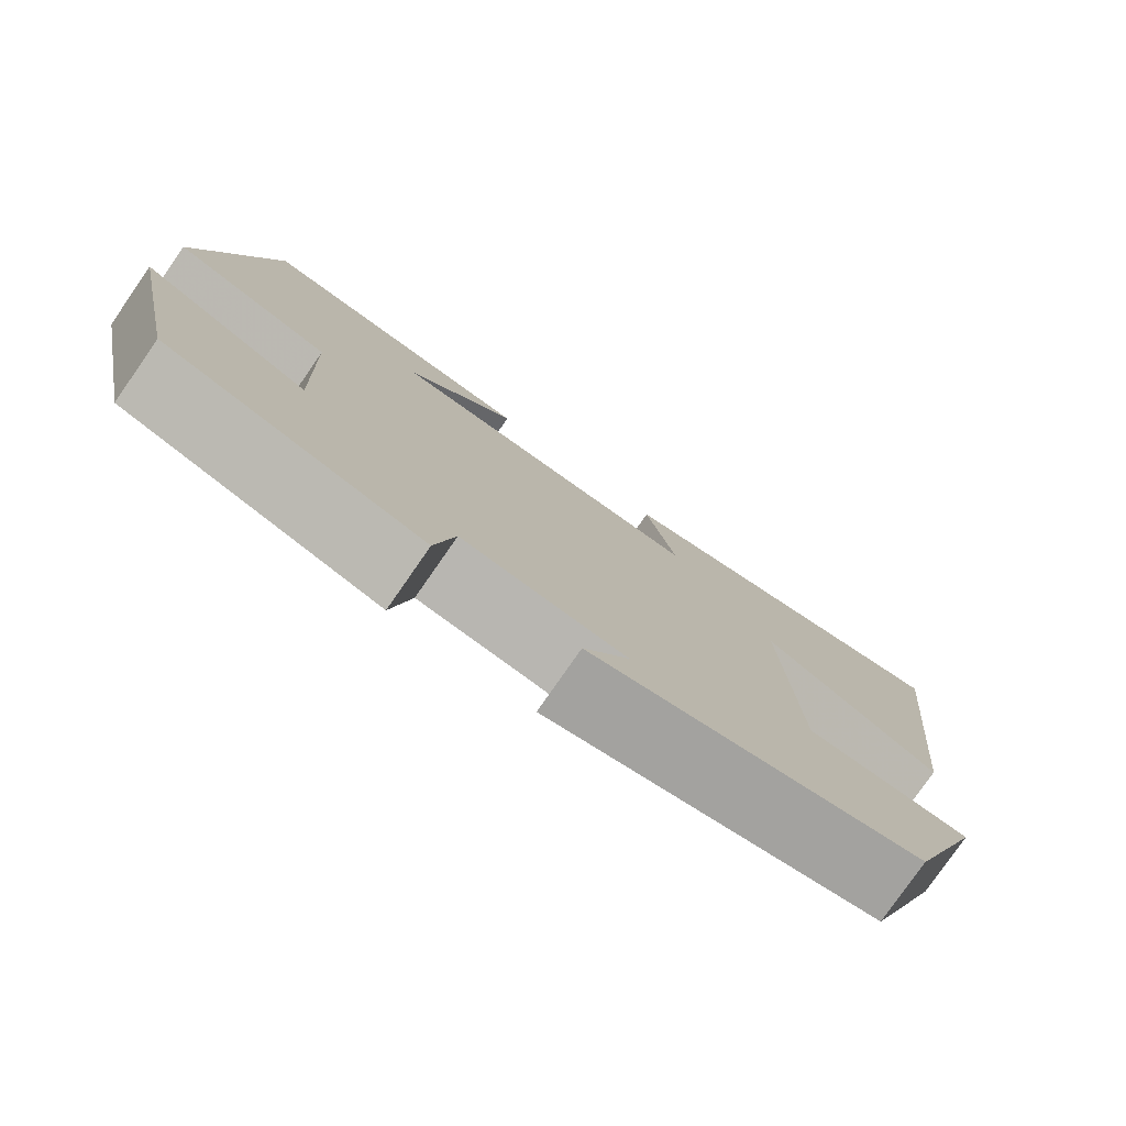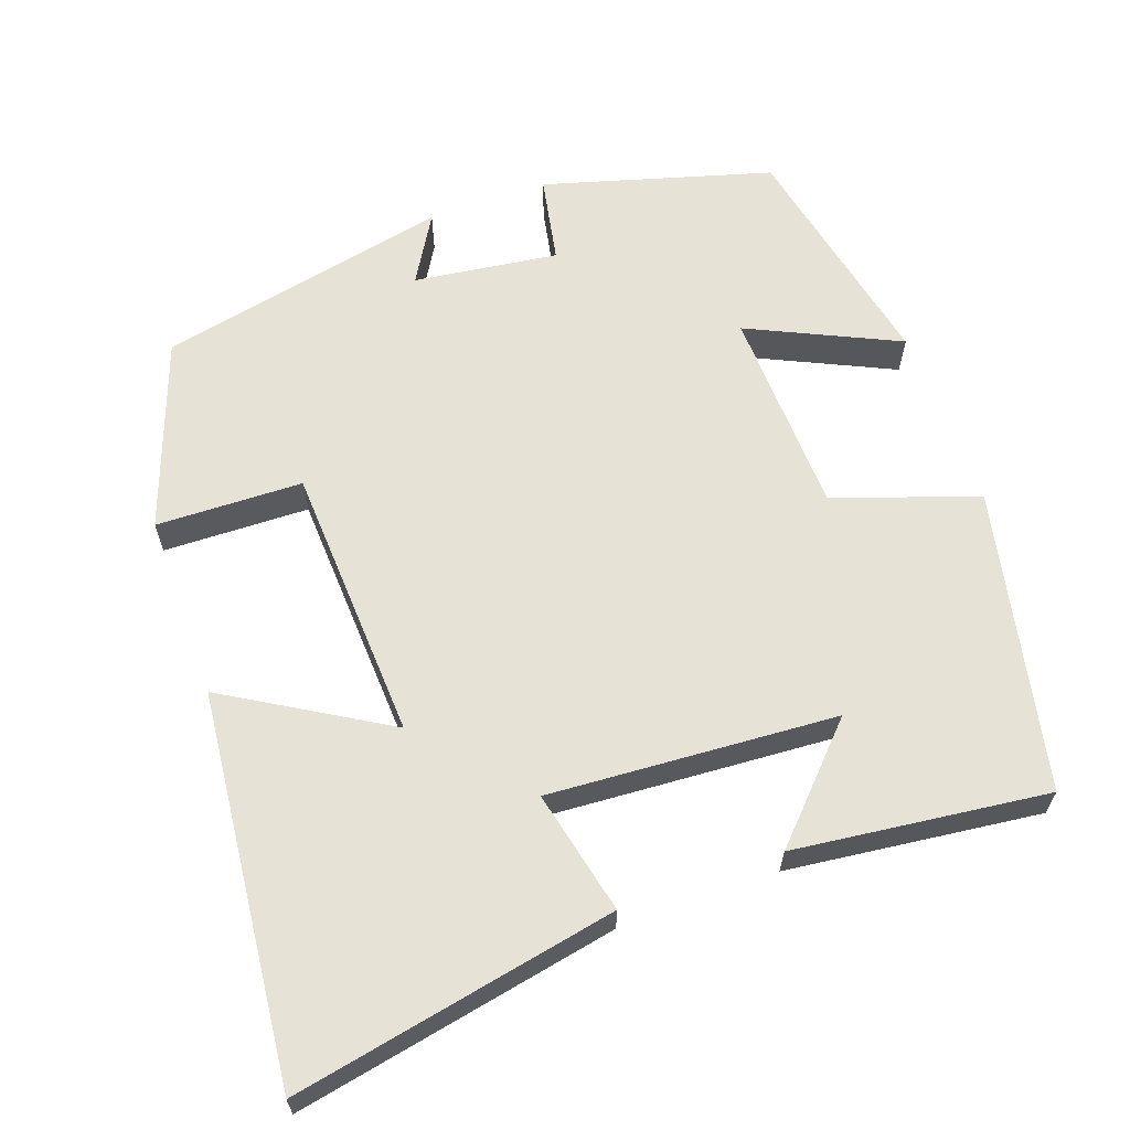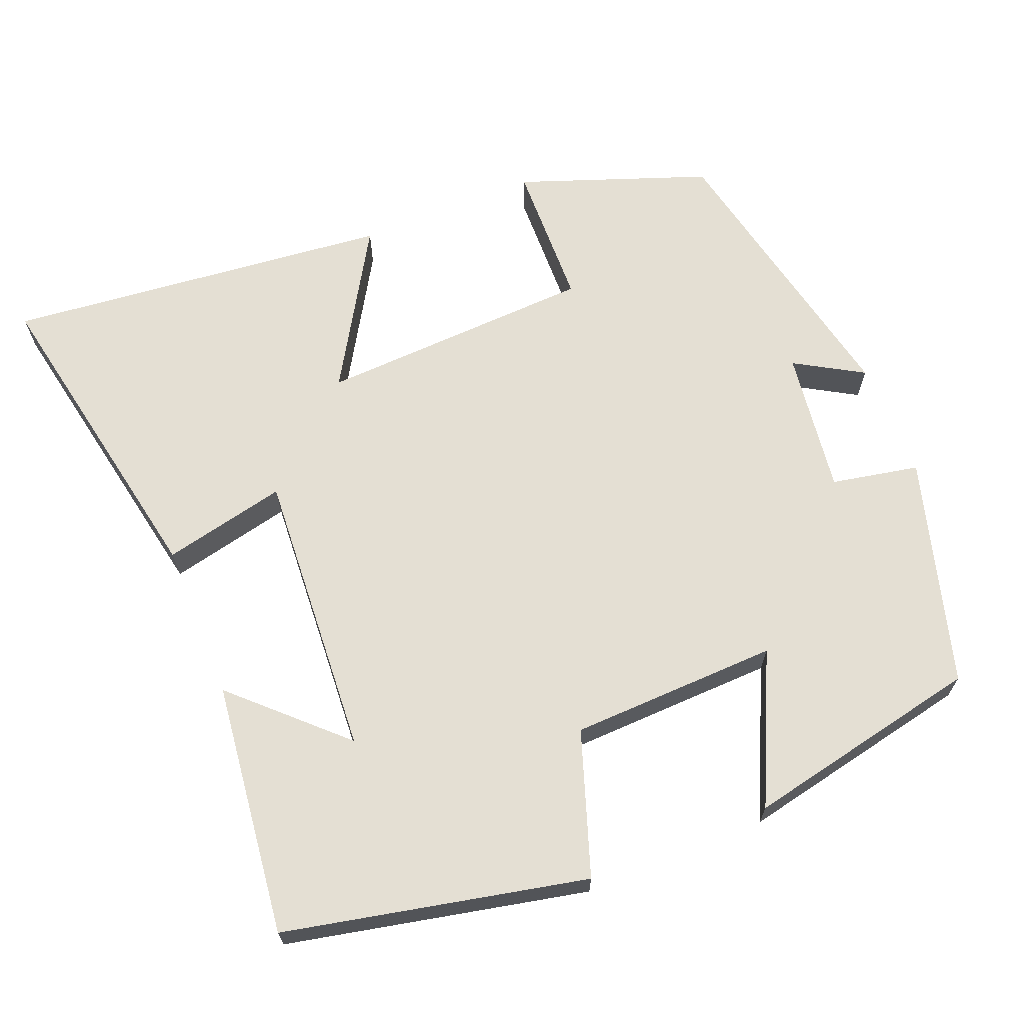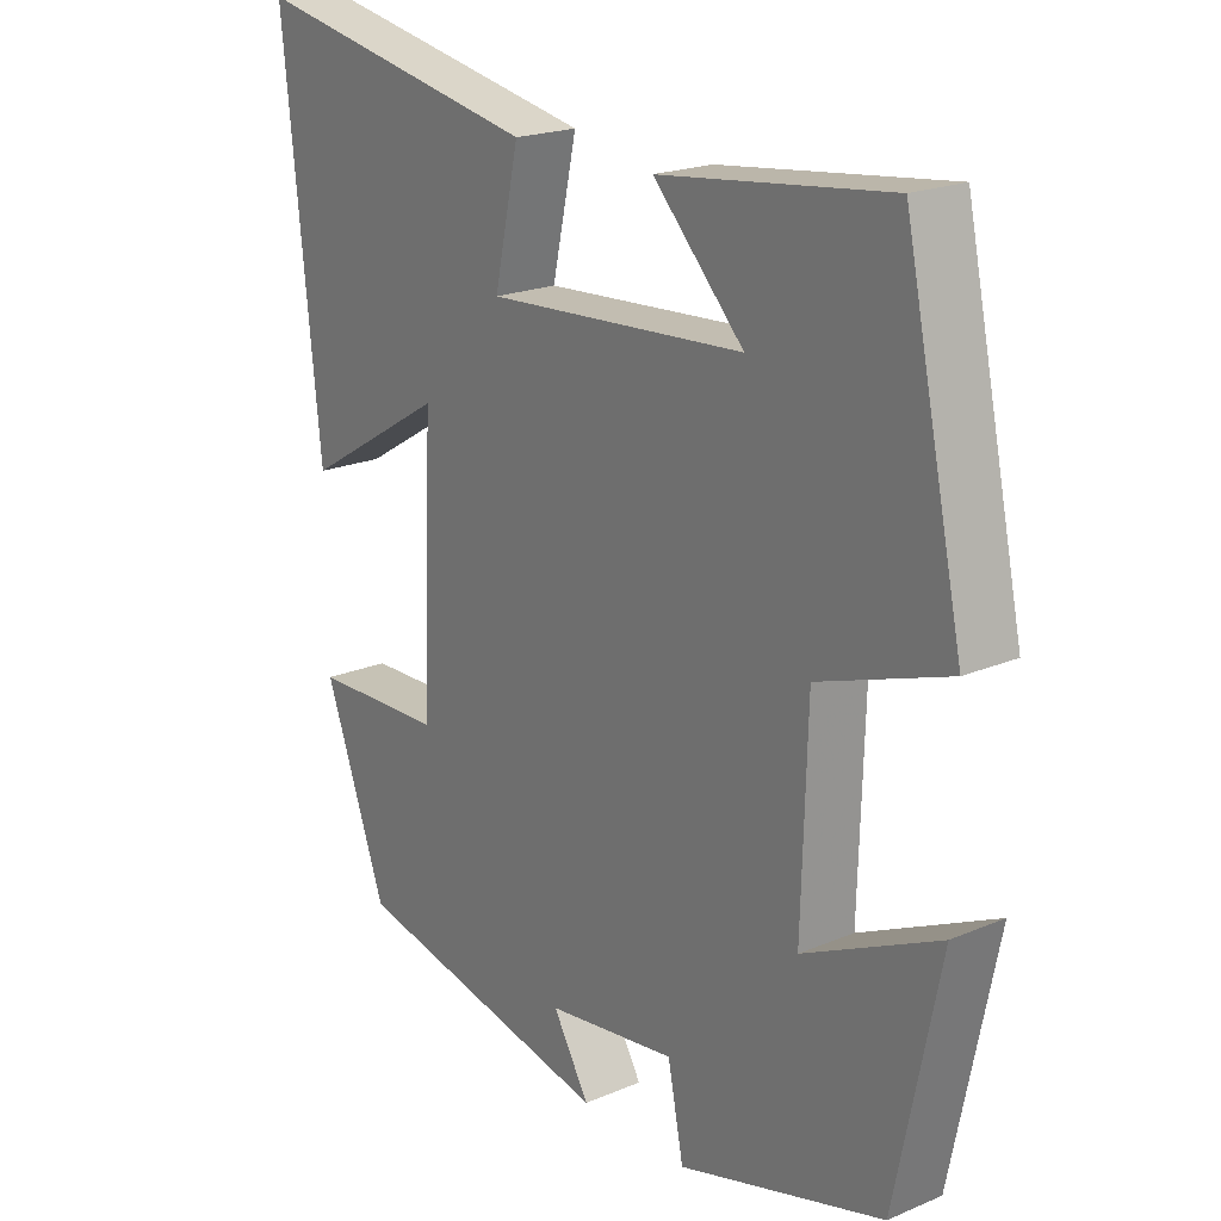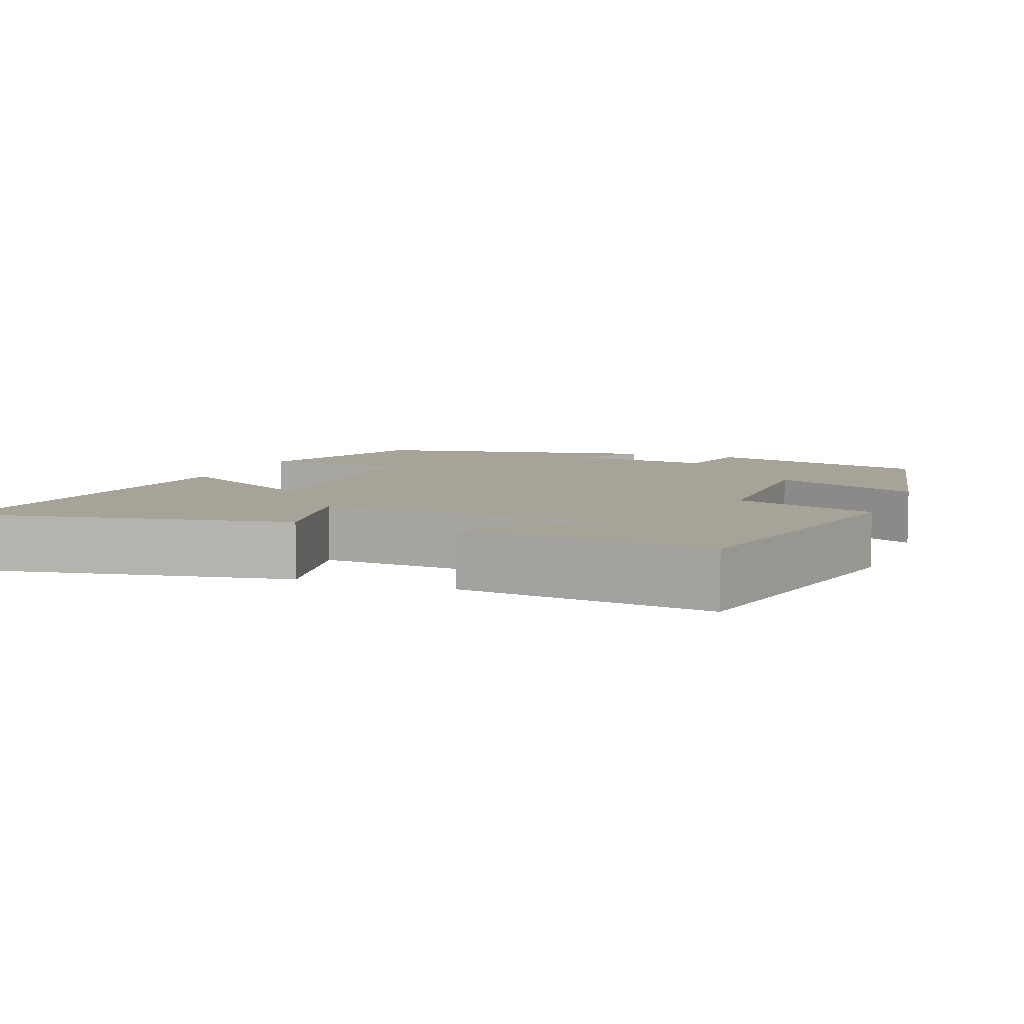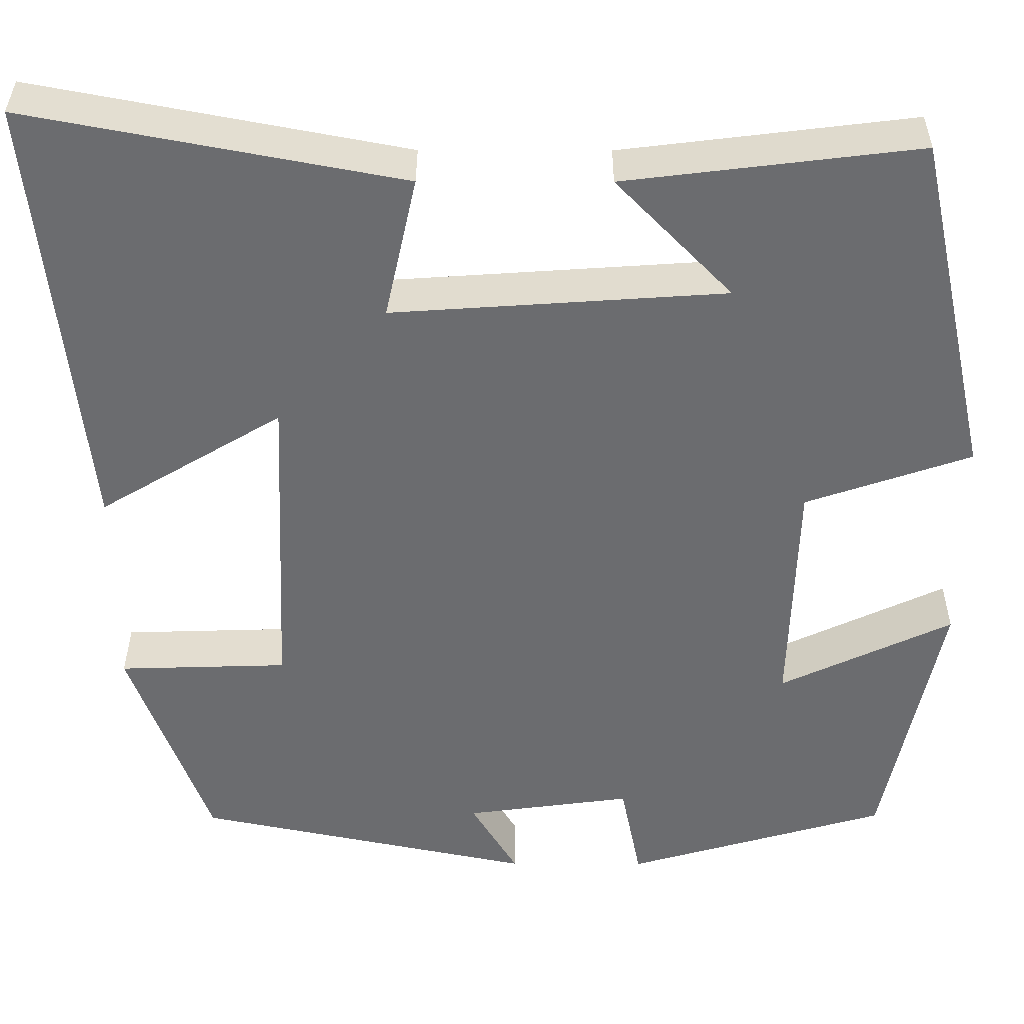
<metadata>
{"format":"obj","ext":"obj","renderer":"f3d","projection":"perspective","resolution":1024,"background":"white","views":[{"elev":-78.8,"azim":145.2,"up":"+Z"},{"elev":63.1,"azim":-19.9,"up":"+Y"},{"elev":66.4,"azim":67.8,"up":"+Y"},{"elev":20.5,"azim":52.5,"up":"+Z"},{"elev":6.9,"azim":21.3,"up":"+Y"},{"elev":36.3,"azim":0.2,"up":"+Z"}]}
</metadata>
<code>
v -0.409 0.07 -0.42
v -0.5 0.07 -0.172
v -0.307 0.07 -0.166
v -0.291 0.07 0.198
v -0.5 0.07 0.072
v -0.554 0.07 0.581
v -0.129 0.07 0.5
v -0.165 0.07 0.337
v 0.213 0.07 0.363
v 0.081 0.07 0.5
v 0.414 0.07 0.541
v 0.5 0.07 0.146
v 0.312 0.07 0.081
v 0.304 0.07 -0.193
v 0.5 0.07 -0.1
v 0.436 0.07 -0.413
v 0.137 0.07 -0.5
v 0.114 0.07 -0.385
v -0.076 0.07 -0.411
v -0.023 0.07 -0.5
v -0.409 0 -0.42
v -0.5 0 -0.172
v -0.307 0 -0.166
v -0.291 0 0.198
v -0.5 0 0.072
v -0.554 0 0.581
v -0.129 0 0.5
v -0.165 0 0.337
v 0.213 0 0.363
v 0.081 0 0.5
v 0.414 0 0.541
v 0.5 0 0.146
v 0.312 0 0.081
v 0.304 0 -0.193
v 0.5 0 -0.1
v 0.436 0 -0.413
v 0.137 0 -0.5
v 0.114 0 -0.385
v -0.076 0 -0.411
v -0.023 0 -0.5
f 19 20 1 2
f 18 19 2 3
f 15 16 17 18
f 14 15 18
f 13 14 18 3
f 11 12 13
f 9 10 11
f 9 11 13 3
f 5 6 7 8
f 4 5 8
f 3 4 8 9
f 22 21 40 39
f 23 22 39 38
f 38 37 36 35
f 38 35 34
f 23 38 34 33
f 33 32 31
f 31 30 29
f 23 33 31 29
f 28 27 26 25
f 28 25 24
f 29 28 24 23
f 1 21 22 2
f 2 22 23 3
f 3 23 24 4
f 4 24 25 5
f 5 25 26 6
f 6 26 27 7
f 7 27 28 8
f 8 28 29 9
f 9 29 30 10
f 10 30 31 11
f 11 31 32 12
f 12 32 33 13
f 13 33 34 14
f 14 34 35 15
f 15 35 36 16
f 16 36 37 17
f 17 37 38 18
f 18 38 39 19
f 19 39 40 20
f 20 40 21 1

</code>
